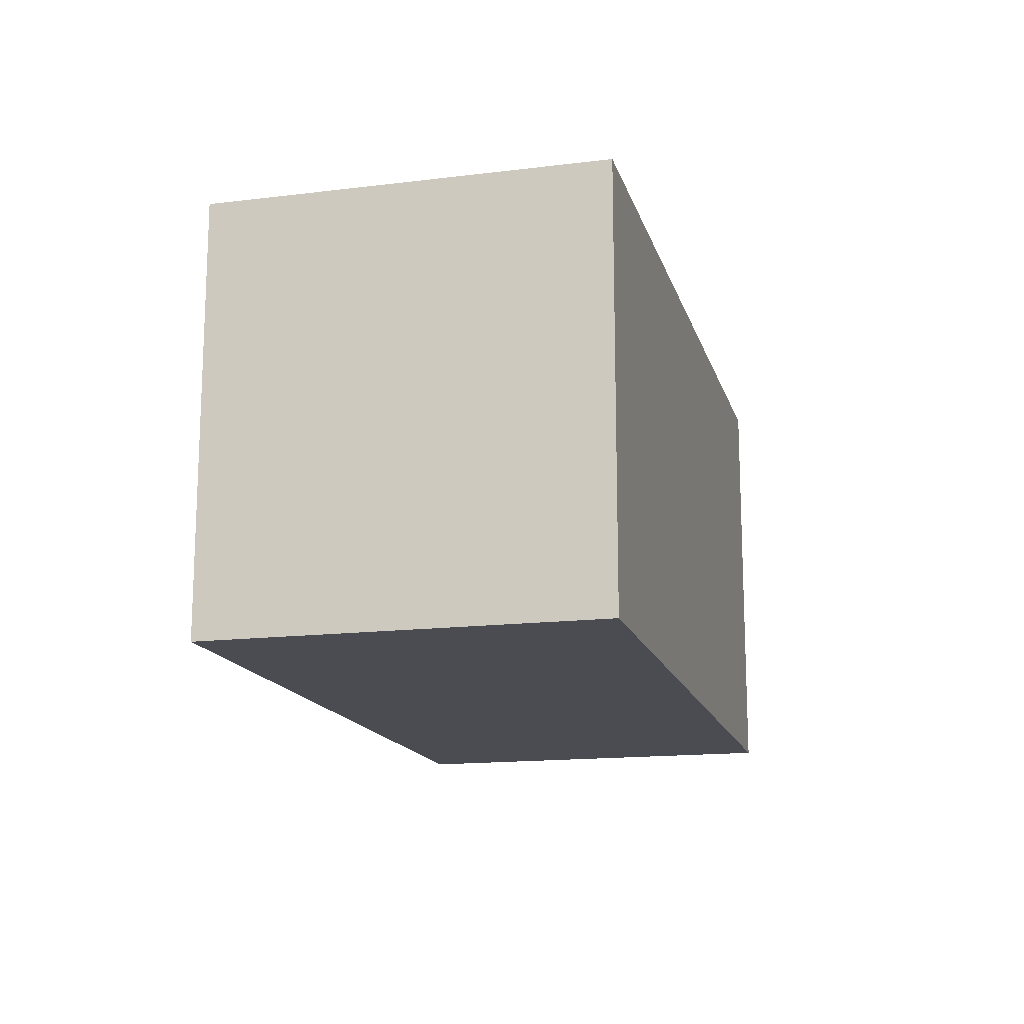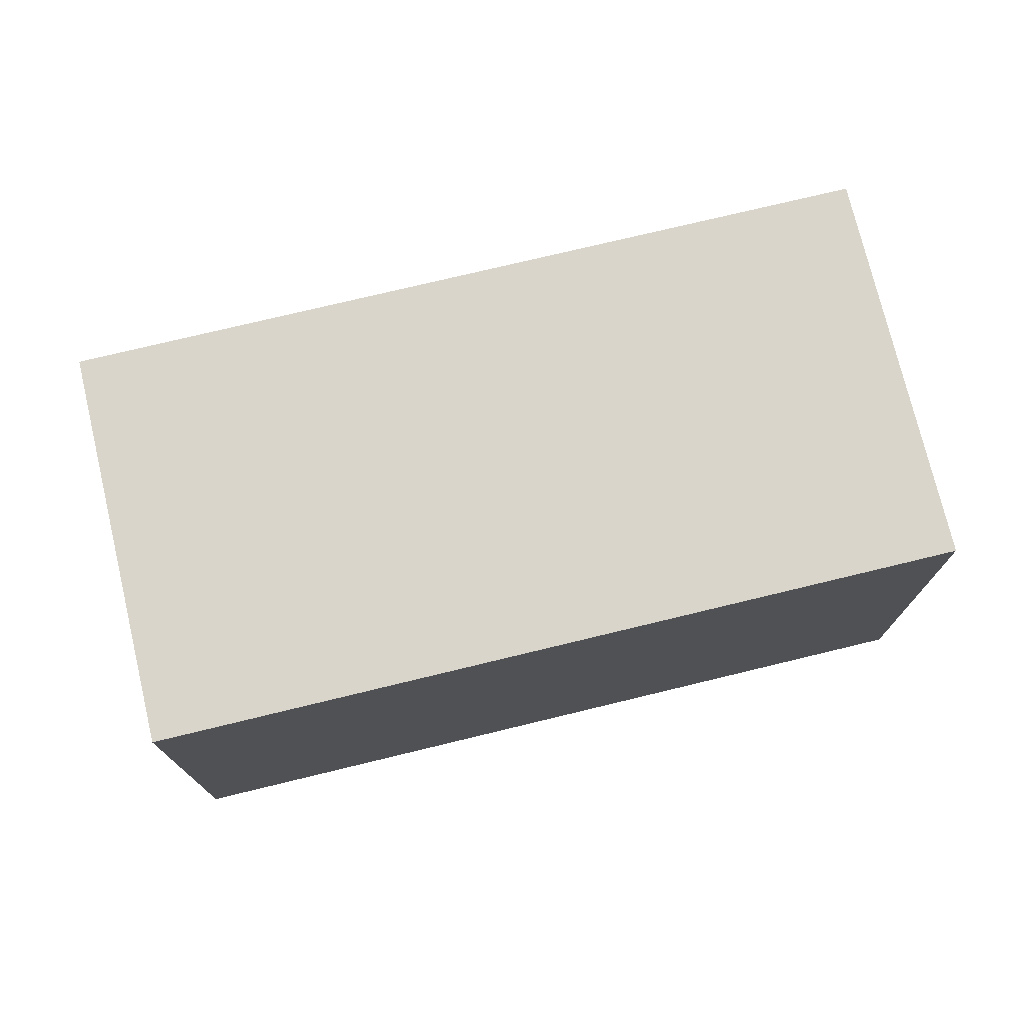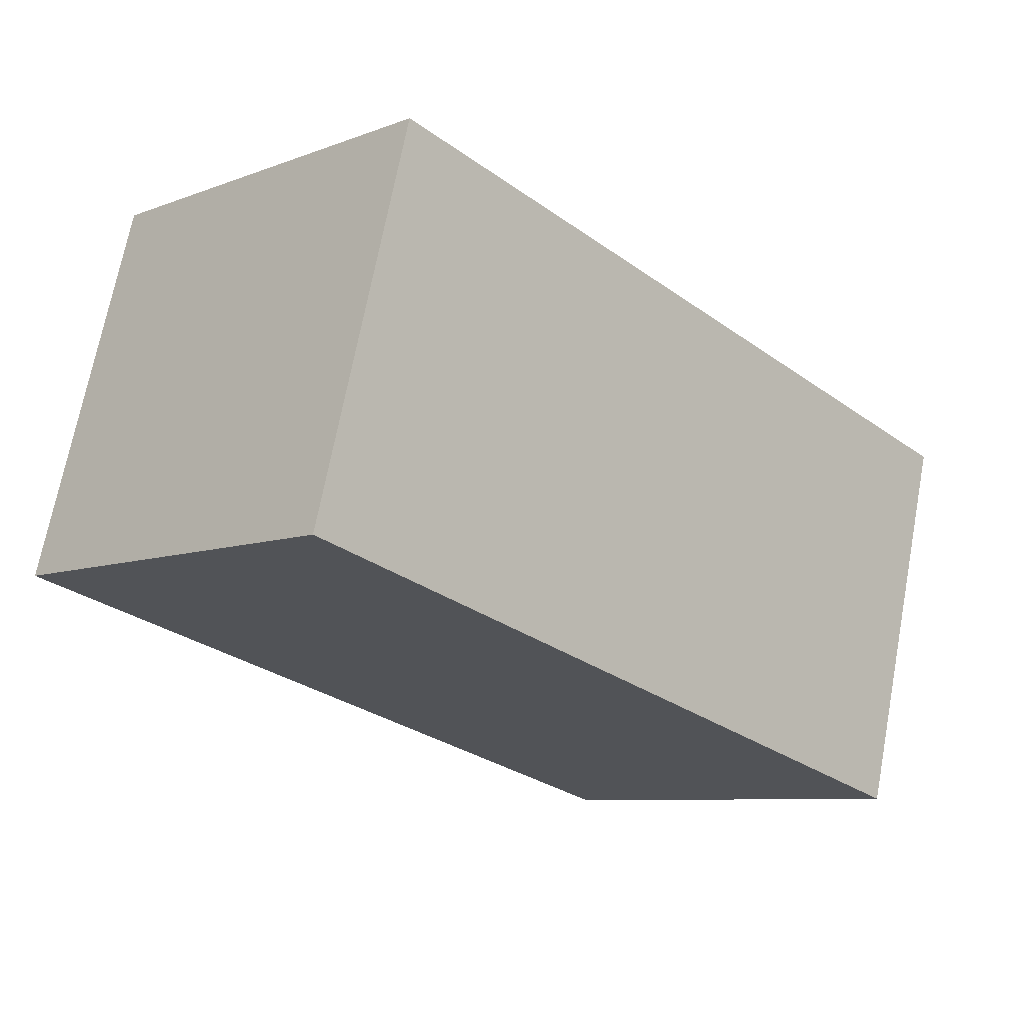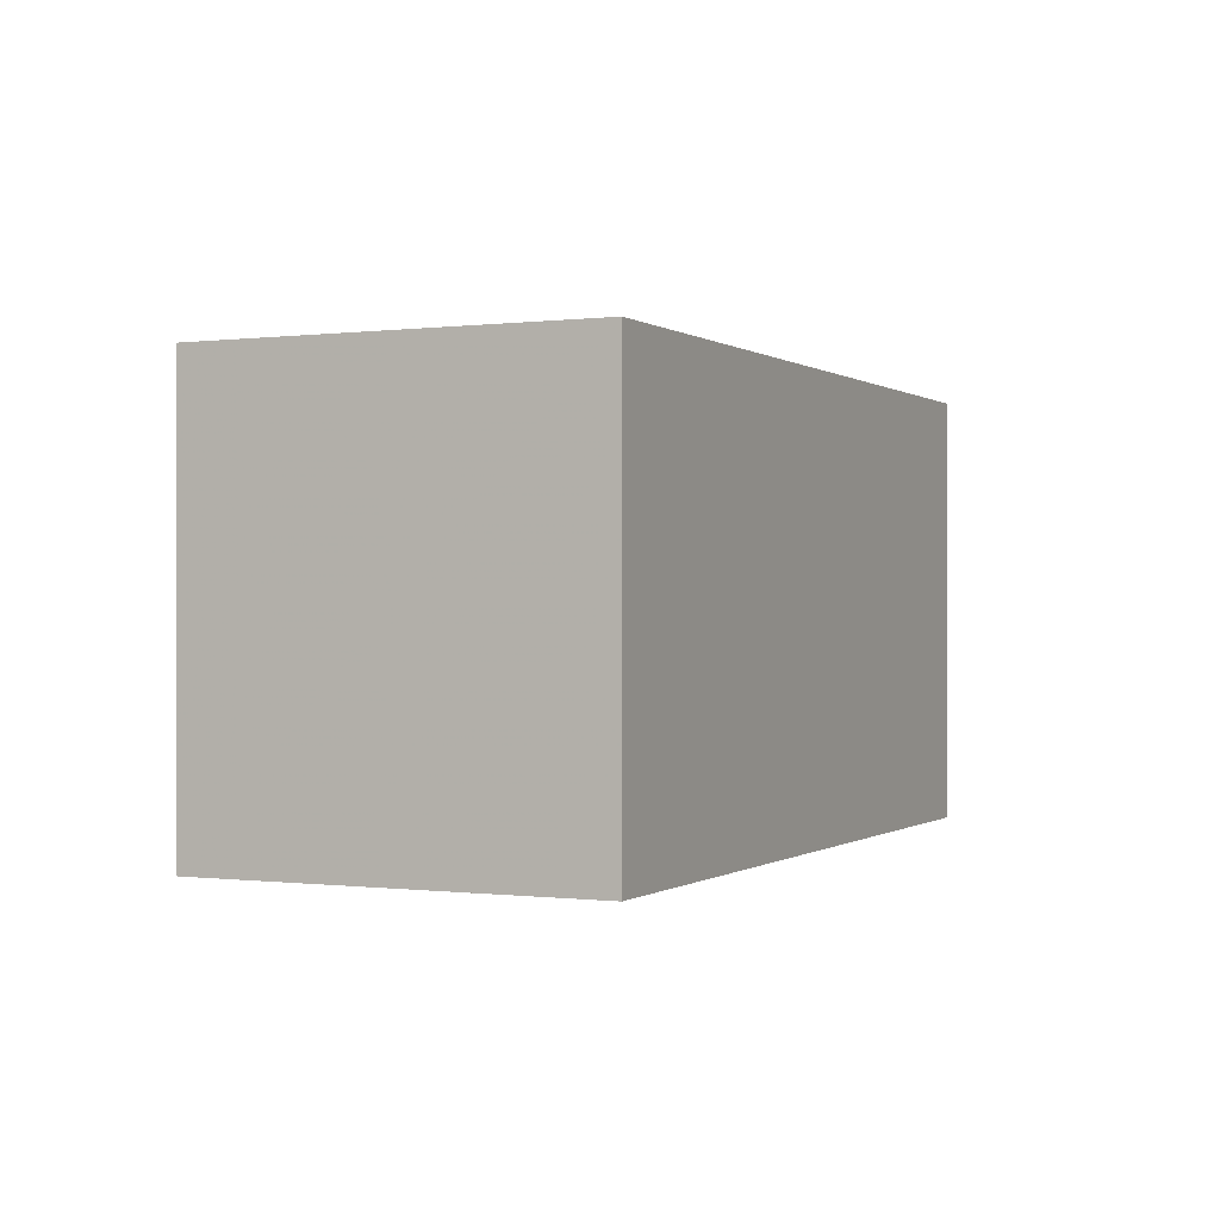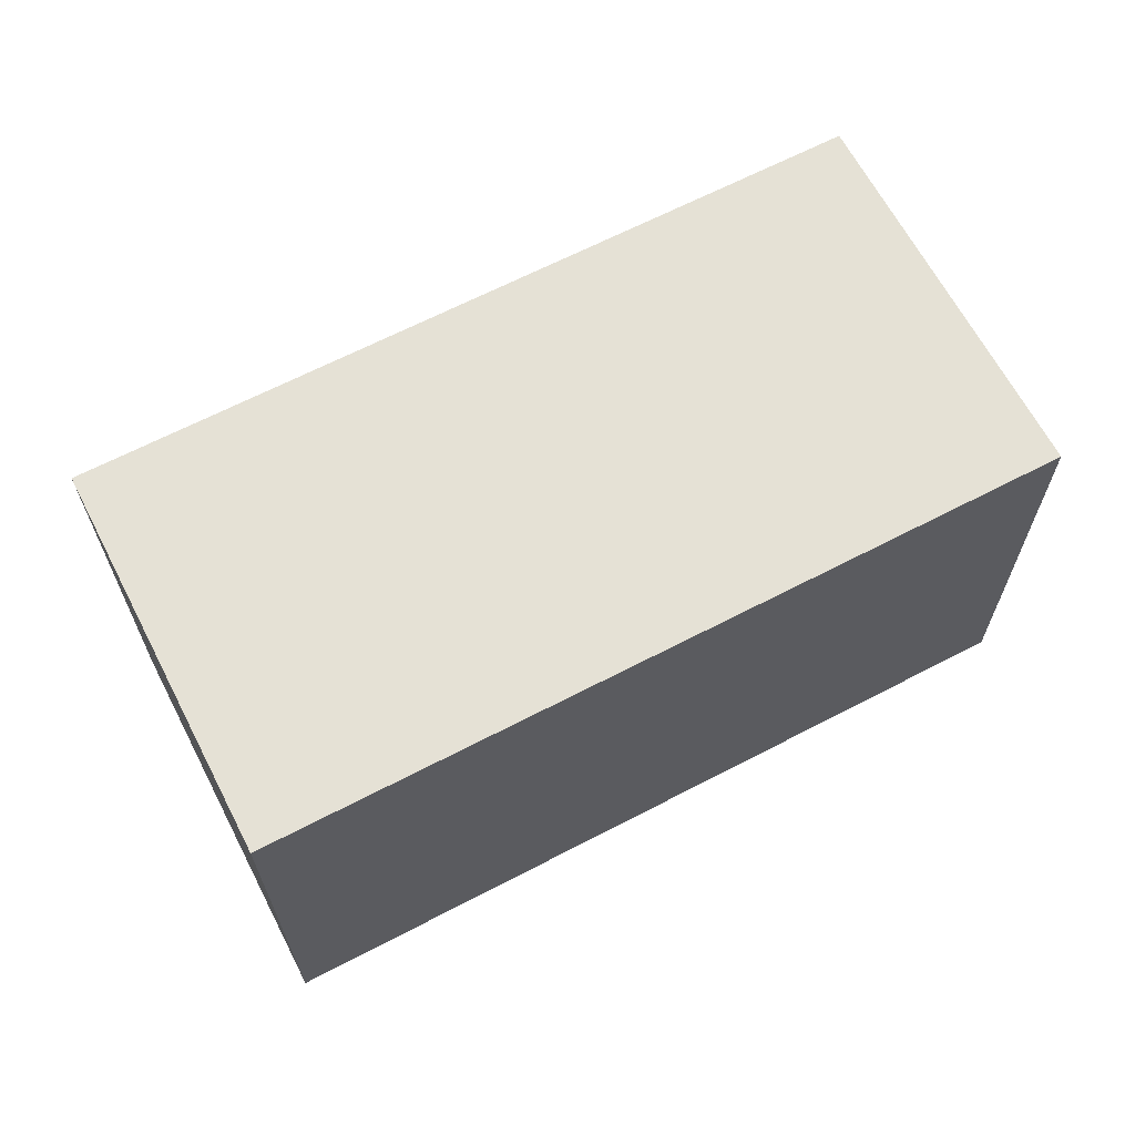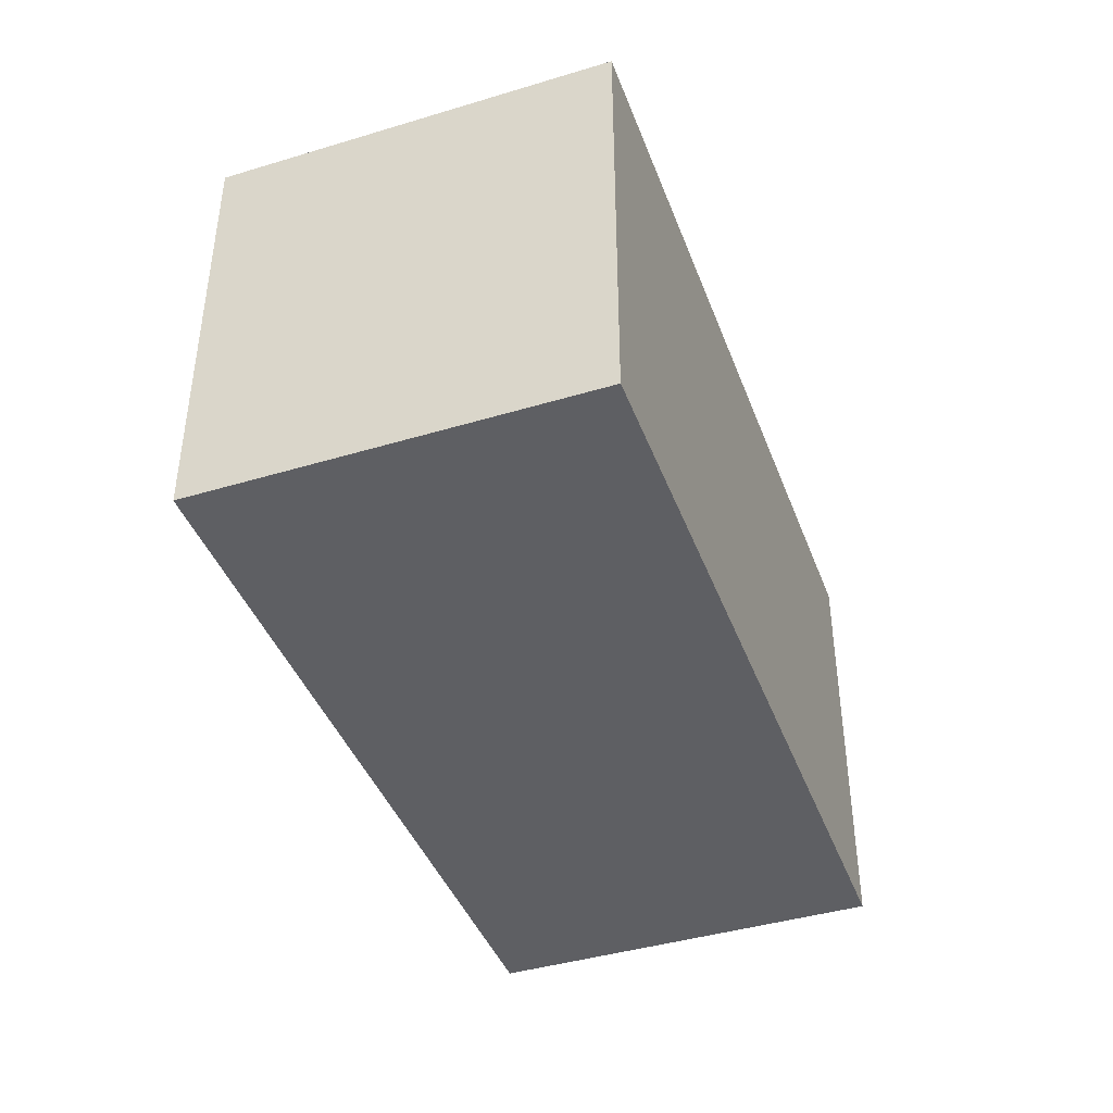
<metadata>
{"format":"obj","ext":"obj","renderer":"f3d","projection":"perspective","resolution":1024,"background":"white","views":[{"elev":-15.3,"azim":-60.2,"up":"+Y"},{"elev":74.7,"azim":-178.2,"up":"+Y"},{"elev":-8.1,"azim":-44.2,"up":"+Z"},{"elev":-0.1,"azim":-49.5,"up":"+Y"},{"elev":65.1,"azim":-12.3,"up":"+Y"},{"elev":-41.8,"azim":-54.9,"up":"+Y"}]}
</metadata>
<code>
v -5.36 -0.03255 0.672
v -5.387 -0.03255 0.5718
v -5.59 -0.03255 0.6278
v -5.563 -0.03255 0.728
v -5.36 -0.1451 0.672
v -5.563 -0.1451 0.728
v -5.59 -0.1451 0.6278
v -5.387 -0.1451 0.5718
v -5.563 -0.1451 0.728
v -5.36 -0.1451 0.672
v -5.36 -0.03255 0.672
v -5.563 -0.03255 0.728
v -5.59 -0.1451 0.6278
v -5.563 -0.1451 0.728
v -5.563 -0.03255 0.728
v -5.59 -0.03255 0.6278
v -5.387 -0.1451 0.5718
v -5.59 -0.1451 0.6278
v -5.59 -0.03255 0.6278
v -5.387 -0.03255 0.5718
v -5.36 -0.1451 0.672
v -5.387 -0.1451 0.5718
v -5.387 -0.03255 0.5718
v -5.36 -0.03255 0.672
f 1 2 3
f 1 3 4
f 5 6 7
f 5 7 8
f 9 10 11
f 9 11 12
f 13 14 15
f 13 15 16
f 17 18 19
f 17 19 20
f 21 22 23
f 21 23 24

</code>
